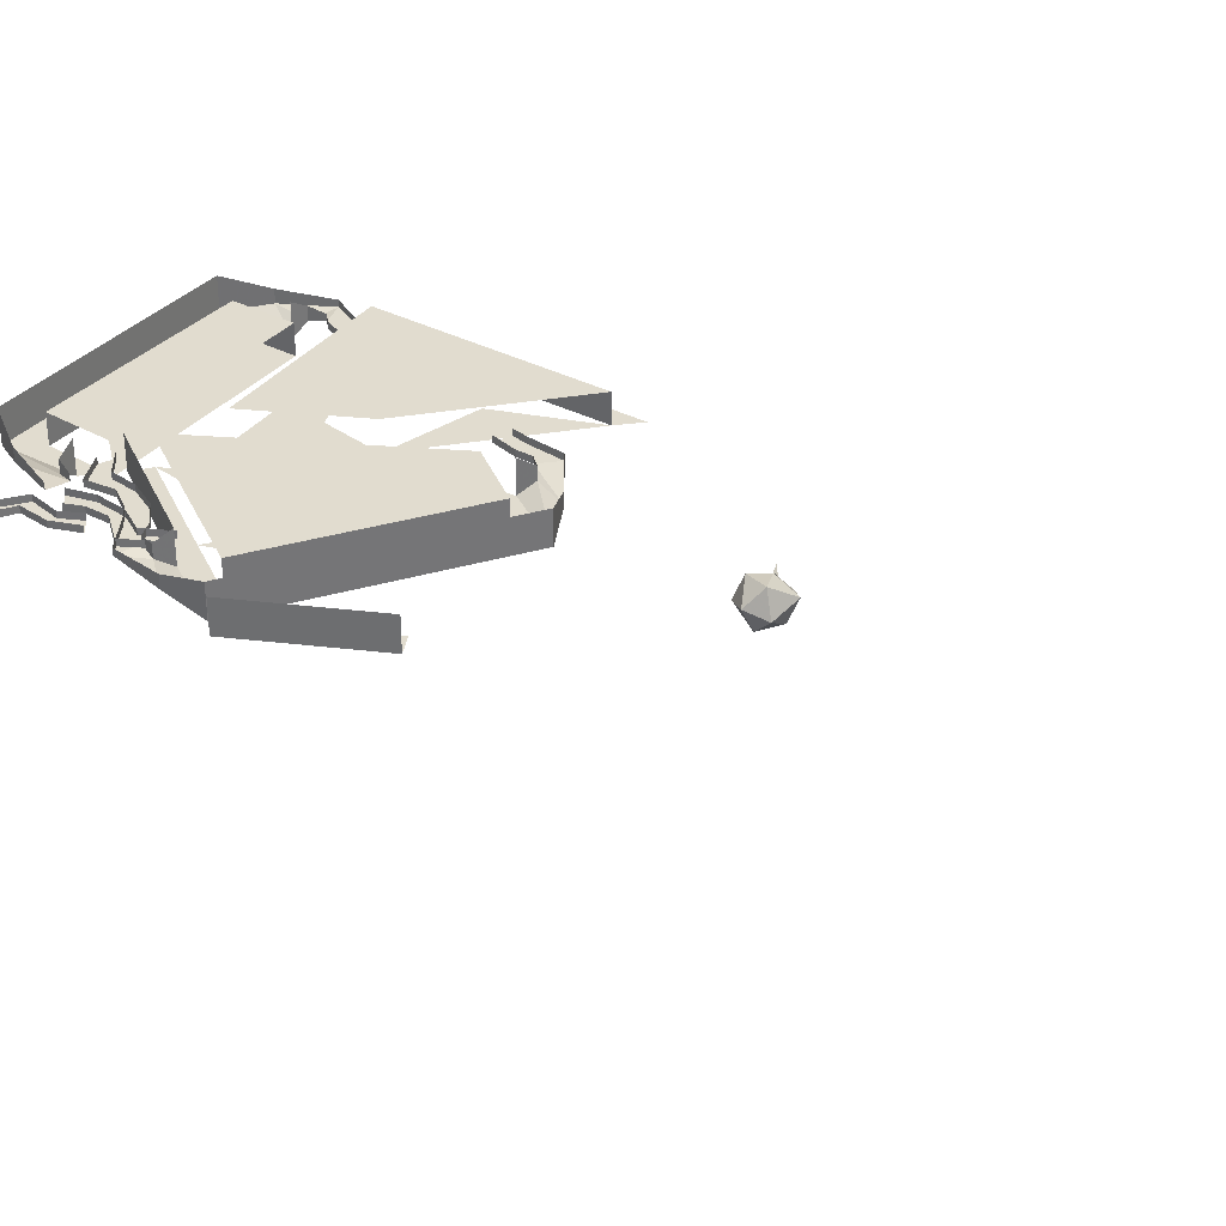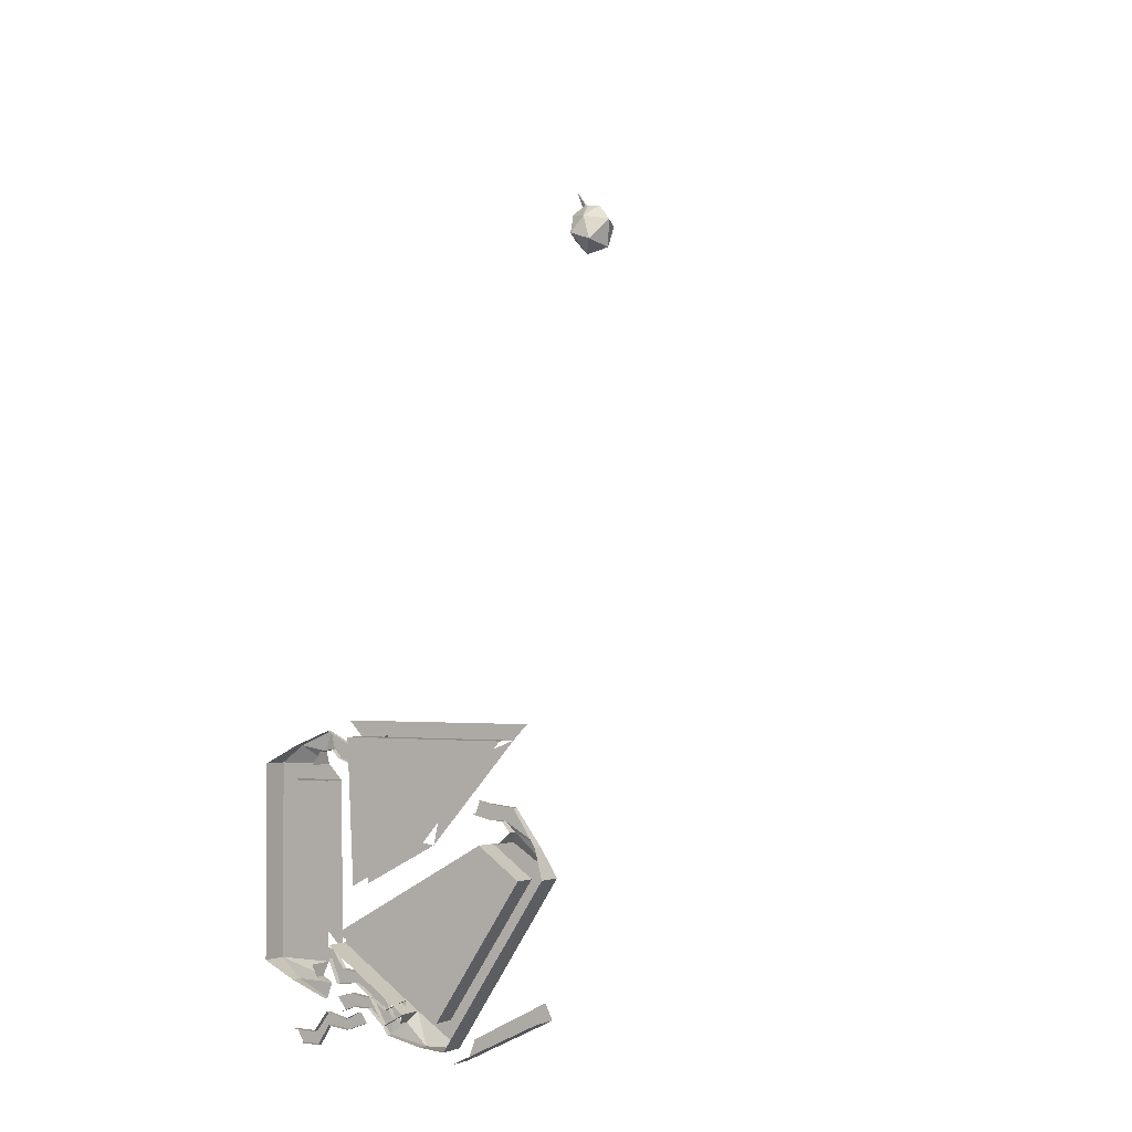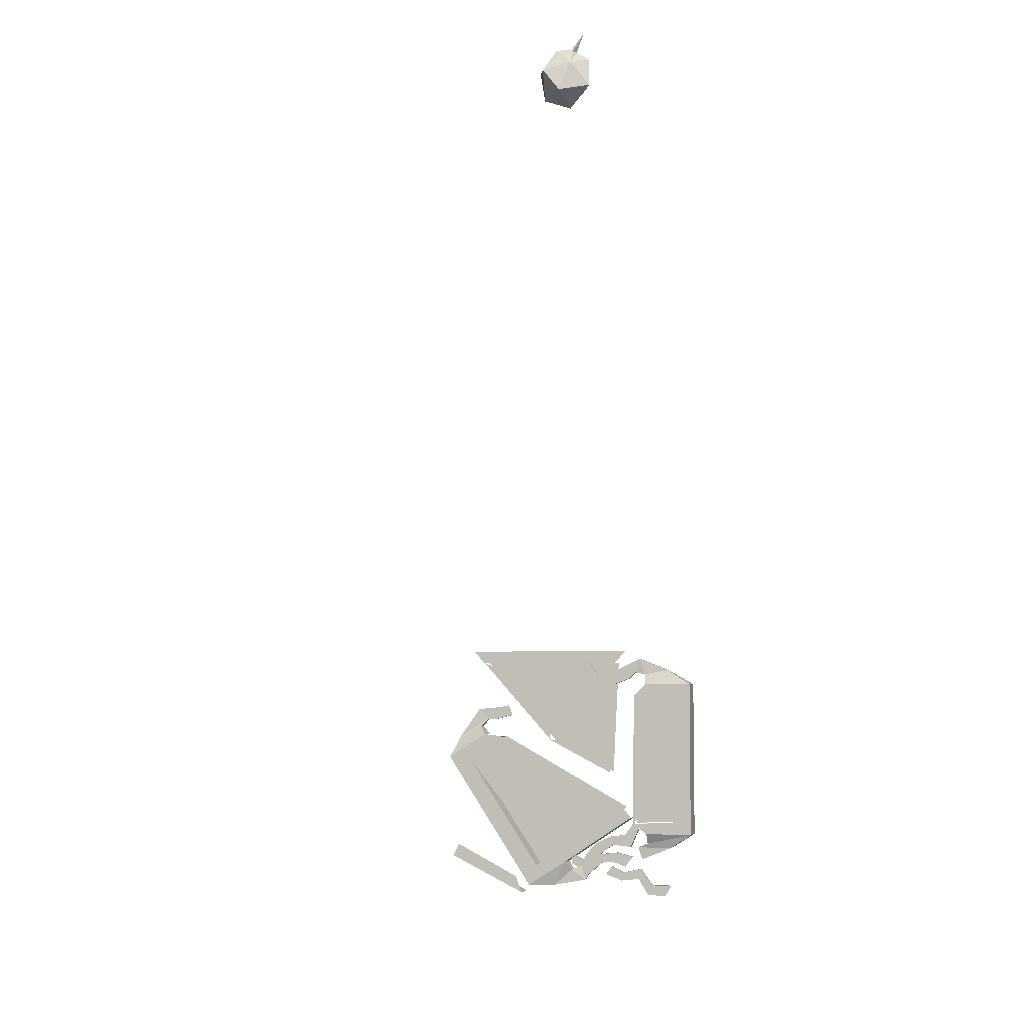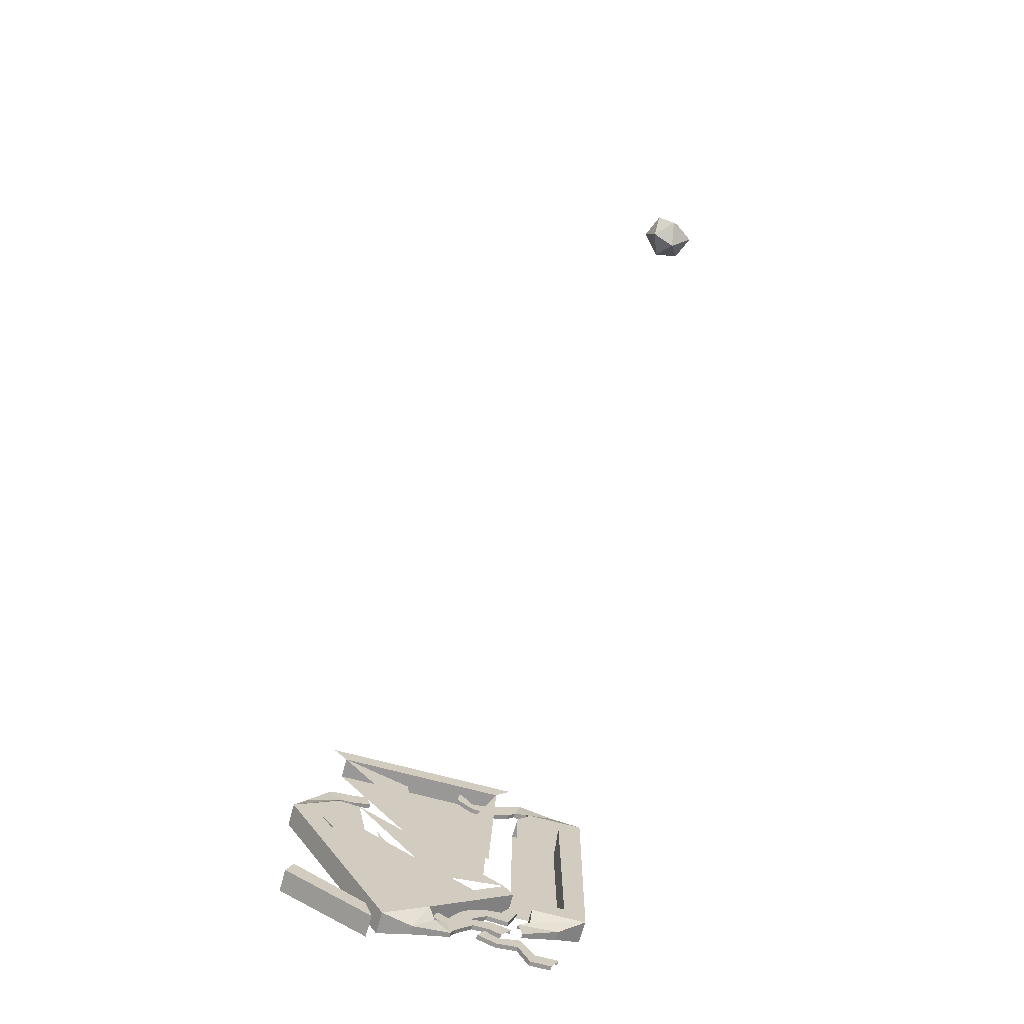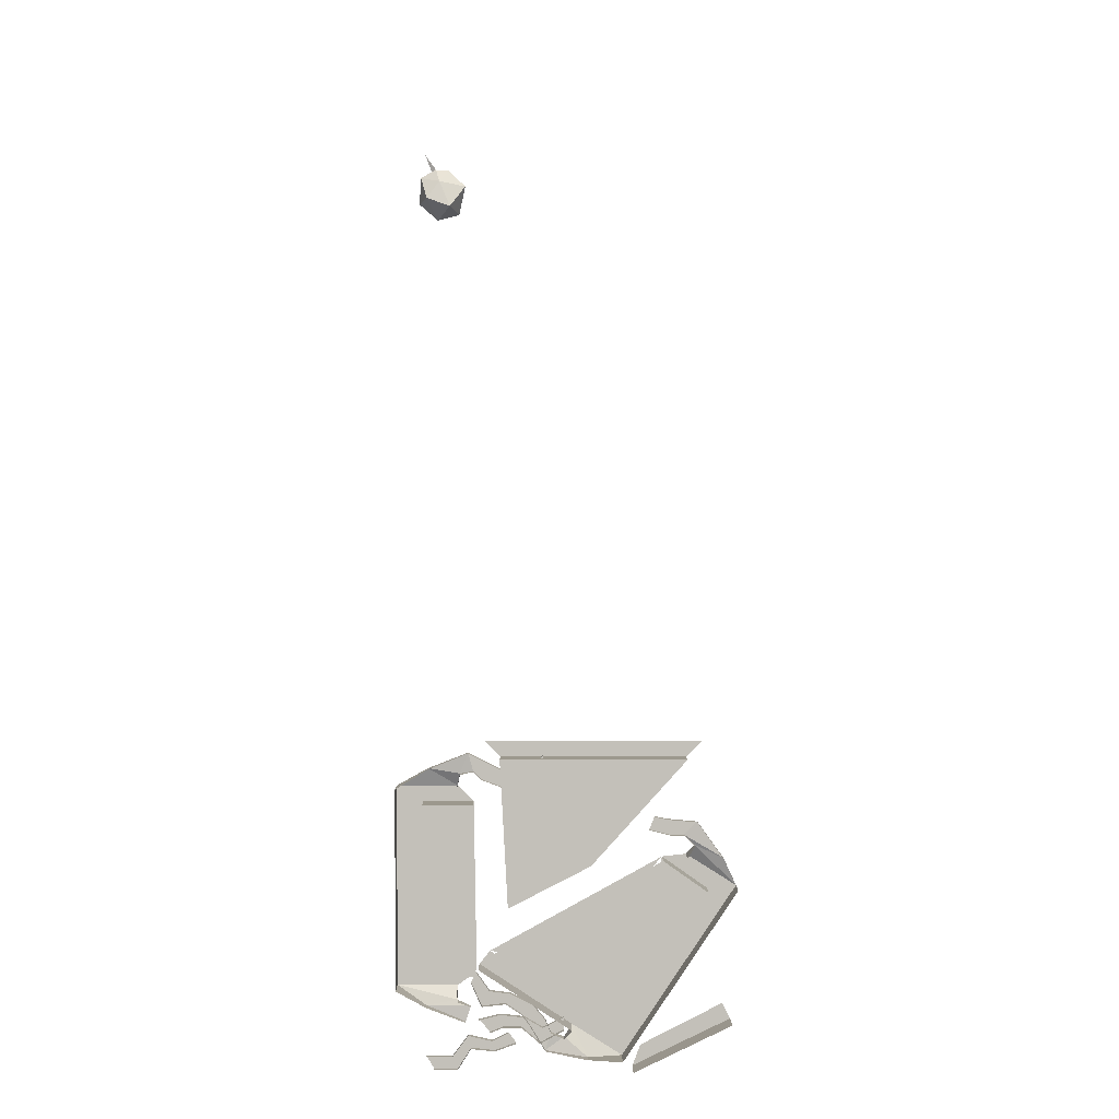
<metadata>
{"format":"obj","ext":"obj","renderer":"f3d","projection":"perspective","resolution":1024,"background":"white","views":[{"elev":34.4,"azim":-145.0,"up":"+Y"},{"elev":-2.3,"azim":-147.3,"up":"+Z"},{"elev":-5.4,"azim":16.6,"up":"+Z"},{"elev":-68.7,"azim":-15.3,"up":"+Z"},{"elev":3.0,"azim":179.9,"up":"+Z"}]}
</metadata>
<code>
v -0.1953 0.007812 -0.4766
v -0.1953 -0.07031 -0.4766
v -0.4844 -0.07031 -0.3359
v -0.4844 0.007812 -0.3359
v -0.2188 -0.07031 -0.4141
v -0.4609 -0.07031 -0.2891
v -0.2812 0 0.1484
v -0.1328 0 -0.3672
v 0 0 -0.2812
v 0.2266 0 -0.1328
v -0.2109 -0.07031 0.01562
v -0.1406 -0.07031 -0.2344
v 0 -0.07031 -0.2812
v 0.07812 -0.07031 0.1562
v -0.07031 -0.07031 0.1328
v 0.1719 -0.07031 0.007812
v 0.1953 -0.07031 0.4453
v 0.4609 -1.734 2.336
v 0.4219 -1.711 2.242
v 0.3672 -1.766 2.32
v 0.4297 -1.797 2.383
v 0.4766 -1.789 2.383
v 0.4766 -1.773 2.383
v 0.5312 -1.773 2.352
v 0.5078 -1.719 2.273
v 0.4688 -1.773 2.195
v 0.3906 -1.797 2.219
v 0.3984 -1.852 2.305
v 0.4844 -1.836 2.328
v 0.4844 -1.797 2.375
v 0.5156 -1.781 2.438
v 0.4922 -1.781 2.375
v 0.5391 -1.805 2.258
v 0.4531 -1.859 2.234
v 0.4141 -0.03906 -0.4375
v 0.4141 -0.02344 -0.4375
v 0.3359 -0.02344 -0.4375
v 0.3359 -0.03906 -0.4375
v 0.3906 -0.03906 -0.4766
v 0.3203 -0.03906 -0.4766
v 0.3906 -0.02344 -0.4766
v 0.3203 -0.02344 -0.4766
v 0.2812 -0.03906 -0.4141
v 0.2812 -0.02344 -0.4141
v 0.2109 -0.03906 -0.4219
v 0.2109 -0.02344 -0.4219
v 0.1484 -0.03906 -0.3984
v 0.1484 -0.02344 -0.3984
v 0.2188 -0.03906 -0.3906
v 0.2188 -0.02344 -0.3906
v 0.1719 -0.02344 -0.3672
v 0.1719 -0.03906 -0.3672
v 0.2891 -0.03906 -0.375
v 0.2891 -0.02344 -0.375
v 0.1875 -0.03906 -0.3516
v 0.1875 -0.02344 -0.3516
v 0.2266 -0.02344 -0.3672
v 0.2266 -0.03906 -0.3672
v 0.1953 -0.03906 -0.3125
v 0.125 -0.03906 -0.3203
v 0.1328 -0.03906 -0.3516
v 0.1328 -0.02344 -0.3516
v 0.07812 -0.03906 -0.3984
v 0.07812 -0.02344 -0.3984
v 0.007812 -0.03906 -0.3594
v 0.007812 -0.02344 -0.3594
v 0.2578 -0.03906 -0.3281
v 0.1953 -0.02344 -0.3125
v 0.125 -0.02344 -0.3203
v 0.07031 -0.02344 -0.3516
v 0.07031 -0.03906 -0.3516
v 0.007812 -0.03906 -0.3203
v 0.2578 -0.02344 -0.3281
v 0.007812 -0.02344 -0.3203
v -0.3984 -0.07031 0.4922
v -0.3516 -0.07031 0.4453
v -0.07812 -0.07031 0.4453
v -0.07812 -0.07031 0.4922
v 0.2422 -0.07031 0.4922
v -0.07812 0 0.4453
v -0.07031 0 0.1328
v 0.1719 0 0.007812
v 0.1953 0 0.4453
v -0.3516 0 0.4453
v 0.5 -0.07031 0.3594
v 0.5 0.007812 0.3594
v 0.4062 -0.01562 0.4141
v 0.4062 -0.04688 0.4141
v 0.3203 -0.07031 0.3594
v 0.2734 -0.07031 0.3125
v 0.4219 -0.07031 0.3125
v 0.5 -0.07031 -0.2344
v 0.5 0.007812 -0.2344
v 0.4141 -0.04688 -0.2891
v 0.4141 -0.01562 -0.2891
v 0.2969 -0.03906 -0.3359
v 0.2969 -0.02344 -0.3359
v 0.3125 -0.04688 0.3984
v 0.3203 0.007812 0.3594
v 0.3125 -0.01562 0.3984
v 0.2734 -0.03906 0.4062
v 0.2734 -0.02344 0.4062
v 0.25 -0.03906 0.3828
v 0.25 -0.02344 0.3828
v 0.1875 -0.03906 0.3594
v 0.1875 -0.02344 0.3594
v 0.1172 -0.03906 0.3672
v 0.1172 -0.02344 0.3672
v 0.0625 -0.03906 0.4062
v 0.0625 -0.02344 0.4062
v 0.2891 -0.02344 0.4609
v 0.2891 -0.03906 0.4609
v 0.2109 -0.03906 0.4219
v 0.1797 -0.03906 0.4062
v 0.1172 -0.03906 0.3984
v 0.07031 -0.03906 0.4531
v 0.2109 -0.02344 0.4219
v 0.1797 -0.02344 0.4062
v 0.1172 -0.02344 0.3984
v 0.07031 -0.02344 0.4531
v 0.3203 -0.04688 -0.2734
v 0.3203 -0.07031 -0.2344
v 0.3203 -0.01562 -0.2734
v 0.2812 -0.02344 -0.2891
v 0.2812 -0.03906 -0.2891
v 0.3203 0.007812 -0.2344
v 0.4297 -0.07031 -0.1875
v 0.2656 -0.07031 -0.1953
v 0.4219 0 0.3125
v 0.4297 0 -0.1875
v 0.2734 0 0.3125
v 0.2656 0 -0.1953
v -0.4609 -0.04688 0.1484
v -0.4609 -0.01562 0.1484
v -0.5 0.007812 0.0625
v -0.5 -0.07031 0.0625
v -0.375 -0.04688 0.1875
v -0.3438 -0.03906 0.2188
v -0.3828 -0.03906 0.2578
v -0.3828 -0.02344 0.2578
v -0.2969 -0.03906 0.2656
v -0.2969 -0.02344 0.2656
v -0.2578 -0.03906 0.2734
v -0.2578 -0.02344 0.2734
v -0.3516 -0.07031 0.1562
v -0.375 -0.01562 0.1875
v -0.3438 -0.02344 0.2188
v -0.3047 -0.02344 0.2188
v -0.3047 -0.03906 0.2188
v -0.2422 -0.03906 0.2344
v -0.3516 0.007812 0.1562
v -0.2422 -0.02344 0.2344
v 0.2578 0.007812 -0.1719
v 0.2578 -0.07031 -0.1719
v -0.01562 -0.07031 -0.3516
v -0.01562 0.007812 -0.3516
v 0.007812 -0.04688 -0.3828
v 0.007812 -0.01562 -0.3828
v 0.04688 -0.03906 -0.3672
v 0.04688 -0.02344 -0.3672
v 0.0625 -0.03906 -0.3281
v 0.0625 -0.02344 -0.3281
v 0.1016 -0.03906 -0.2812
v 0.1016 -0.02344 -0.2812
v 0.1641 -0.03906 -0.25
v 0.1641 -0.02344 -0.25
v 0.2266 -0.03906 -0.2422
v 0.2266 -0.02344 -0.2422
v 0.2656 -0.03906 -0.1875
v 0.2656 -0.02344 -0.1875
v -0.1641 -0.07031 -0.4453
v -0.1641 0.007812 -0.4453
v -0.0625 -0.01562 -0.4453
v -0.0625 -0.04688 -0.4453
v -0.1328 -0.07031 -0.3672
v 0.0625 -0.03906 -0.4219
v 0.1094 -0.03906 -0.3438
v 0.1328 -0.03906 -0.3125
v 0.1797 -0.03906 -0.2812
v 0.25 -0.03906 -0.2891
v 0.2812 -0.03906 -0.2188
v 0.0625 -0.02344 -0.4219
v 0.1094 -0.02344 -0.3438
v 0.1328 -0.02344 -0.3125
v 0.1797 -0.02344 -0.2812
v 0.25 -0.02344 -0.2891
v 0.2812 -0.02344 -0.2188
v 0.2266 -0.07031 -0.1328
v -0.4141 -0.07031 0.05469
v -0.2812 -0.07031 0.1484
v -0.4141 0 0.05469
v -0.125 -0.07031 0.3594
v 0.375 -0.07031 -0.09375
v -0.007812 -0.07031 -0.1641
v -0.2109 -0.07031 -0.1953
f 1 2 3
f 1 3 4
f 5 6 3
f 5 3 2
f 35 36 37
f 35 37 38
f 35 38 39
f 39 38 40
f 39 40 41
f 41 40 42
f 42 40 43
f 42 43 44
f 44 43 45
f 44 45 46
f 46 45 47
f 46 47 48
f 49 50 51
f 49 51 52
f 49 52 45
f 49 45 43
f 49 43 53
f 49 53 50
f 50 53 54
f 54 53 38
f 54 38 37
f 45 52 47
f 40 38 53
f 40 53 43
f 55 56 57
f 55 57 58
f 55 58 59
f 55 59 60
f 55 60 61
f 55 61 56
f 56 61 62
f 62 61 63
f 62 63 64
f 64 63 65
f 64 65 66
f 59 58 67
f 59 67 68
f 59 68 69
f 59 69 60
f 60 69 70
f 60 70 71
f 60 71 61
f 61 71 63
f 63 71 72
f 63 72 65
f 68 67 73
f 74 72 71
f 74 71 70
f 75 76 77
f 75 77 78
f 78 77 17
f 78 17 79
f 80 83 17
f 80 17 77
f 80 77 84
f 84 77 76
f 85 86 87
f 85 87 88
f 85 88 89
f 85 89 90
f 85 90 91
f 85 91 92
f 85 92 86
f 86 92 93
f 93 92 94
f 93 94 95
f 95 94 96
f 95 96 97
f 89 88 98
f 89 98 99
f 99 98 100
f 100 98 101
f 100 101 102
f 102 101 103
f 102 103 104
f 104 103 105
f 104 105 106
f 106 105 107
f 106 107 108
f 108 107 109
f 108 109 110
f 88 87 111
f 88 111 112
f 88 112 98
f 98 112 101
f 101 112 113
f 101 113 103
f 103 113 114
f 103 114 105
f 105 114 115
f 105 115 107
f 107 115 116
f 107 116 109
f 112 111 117
f 112 117 113
f 113 117 118
f 113 118 114
f 114 118 119
f 114 119 115
f 115 119 120
f 115 120 116
f 121 94 92
f 121 92 122
f 121 122 123
f 121 123 124
f 121 124 125
f 121 125 94
f 94 125 96
f 123 122 126
f 91 127 92
f 92 127 122
f 122 127 128
f 129 130 127
f 129 127 91
f 129 91 131
f 131 91 90
f 133 134 135
f 133 135 136
f 133 136 137
f 133 137 138
f 133 138 139
f 133 139 134
f 134 139 140
f 140 139 141
f 140 141 142
f 142 141 143
f 142 143 144
f 137 136 145
f 137 145 146
f 137 146 147
f 137 147 138
f 138 147 148
f 138 148 149
f 138 149 139
f 139 149 141
f 141 149 150
f 141 150 143
f 146 145 151
f 152 150 149
f 152 149 148
f 153 154 155
f 153 155 156
f 156 155 157
f 156 157 158
f 158 157 159
f 158 159 160
f 160 159 161
f 160 161 162
f 162 161 163
f 162 163 164
f 164 163 165
f 164 165 166
f 166 165 167
f 166 167 168
f 168 167 169
f 168 169 170
f 171 172 173
f 171 173 174
f 171 174 155
f 171 155 13
f 171 13 175
f 171 175 136
f 171 136 172
f 172 136 135
f 155 174 157
f 157 174 176
f 157 176 159
f 159 176 177
f 159 177 161
f 161 177 178
f 161 178 163
f 163 178 179
f 163 179 165
f 165 179 180
f 165 180 167
f 167 180 181
f 167 181 169
f 174 173 182
f 174 182 176
f 176 182 183
f 176 183 177
f 177 183 184
f 177 184 178
f 178 184 185
f 178 185 179
f 179 185 186
f 179 186 180
f 180 186 187
f 180 187 181
f 188 13 155
f 188 155 154
f 136 175 189
f 136 189 145
f 145 189 190
f 190 189 191
f 190 191 7
f 8 191 189
f 8 189 175
f 7 8 9
f 7 9 10
f 80 81 82
f 80 82 83
f 80 84 81
f 129 131 132
f 129 132 130
f 7 191 8
f 11 12 13
f 14 15 16
f 14 16 17
f 76 15 192
f 128 193 91
f 128 91 90
f 190 194 188
f 190 189 195
f 18 19 20
f 18 20 21
f 18 21 22
f 18 22 23
f 18 23 24
f 18 24 25
f 18 25 19
f 19 25 26
f 19 26 27
f 19 27 20
f 20 27 28
f 20 28 21
f 21 28 29
f 21 29 30
f 21 30 22
f 22 30 31
f 22 31 23
f 23 31 32
f 23 32 24
f 24 32 29
f 24 29 33
f 24 33 25
f 25 33 26
f 26 33 34
f 26 34 27
f 27 34 28
f 28 34 29
f 29 34 33
f 32 30 29
f 30 32 31

</code>
